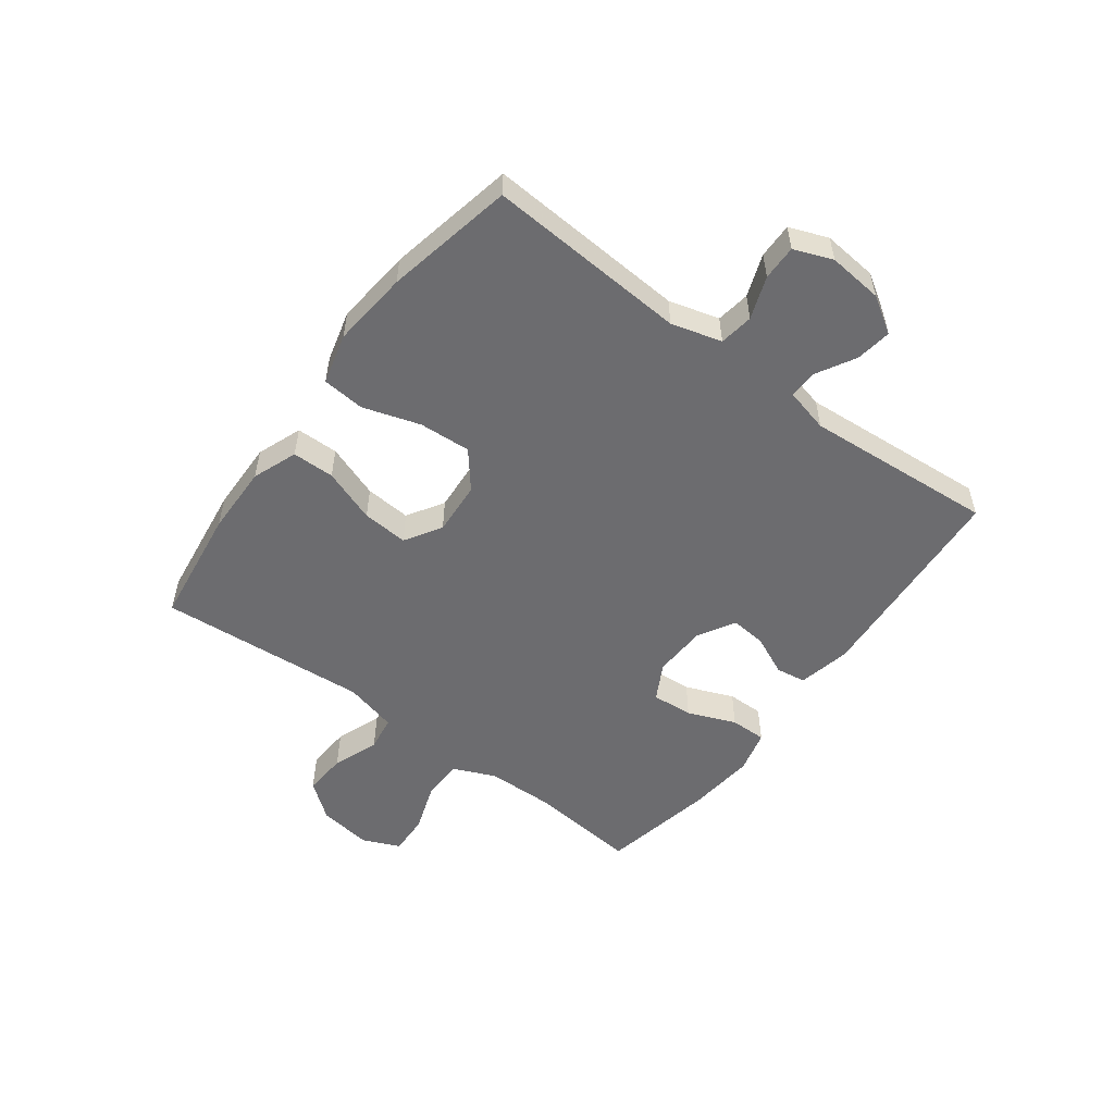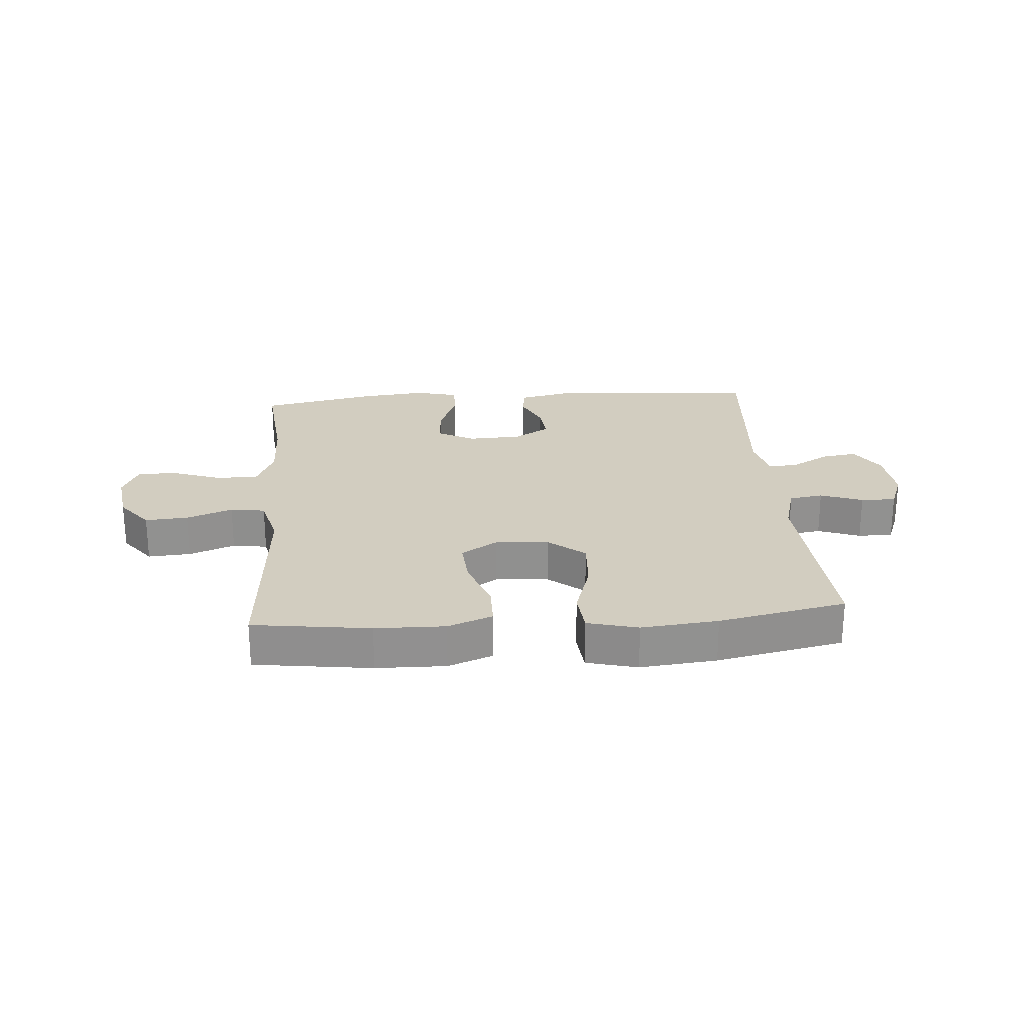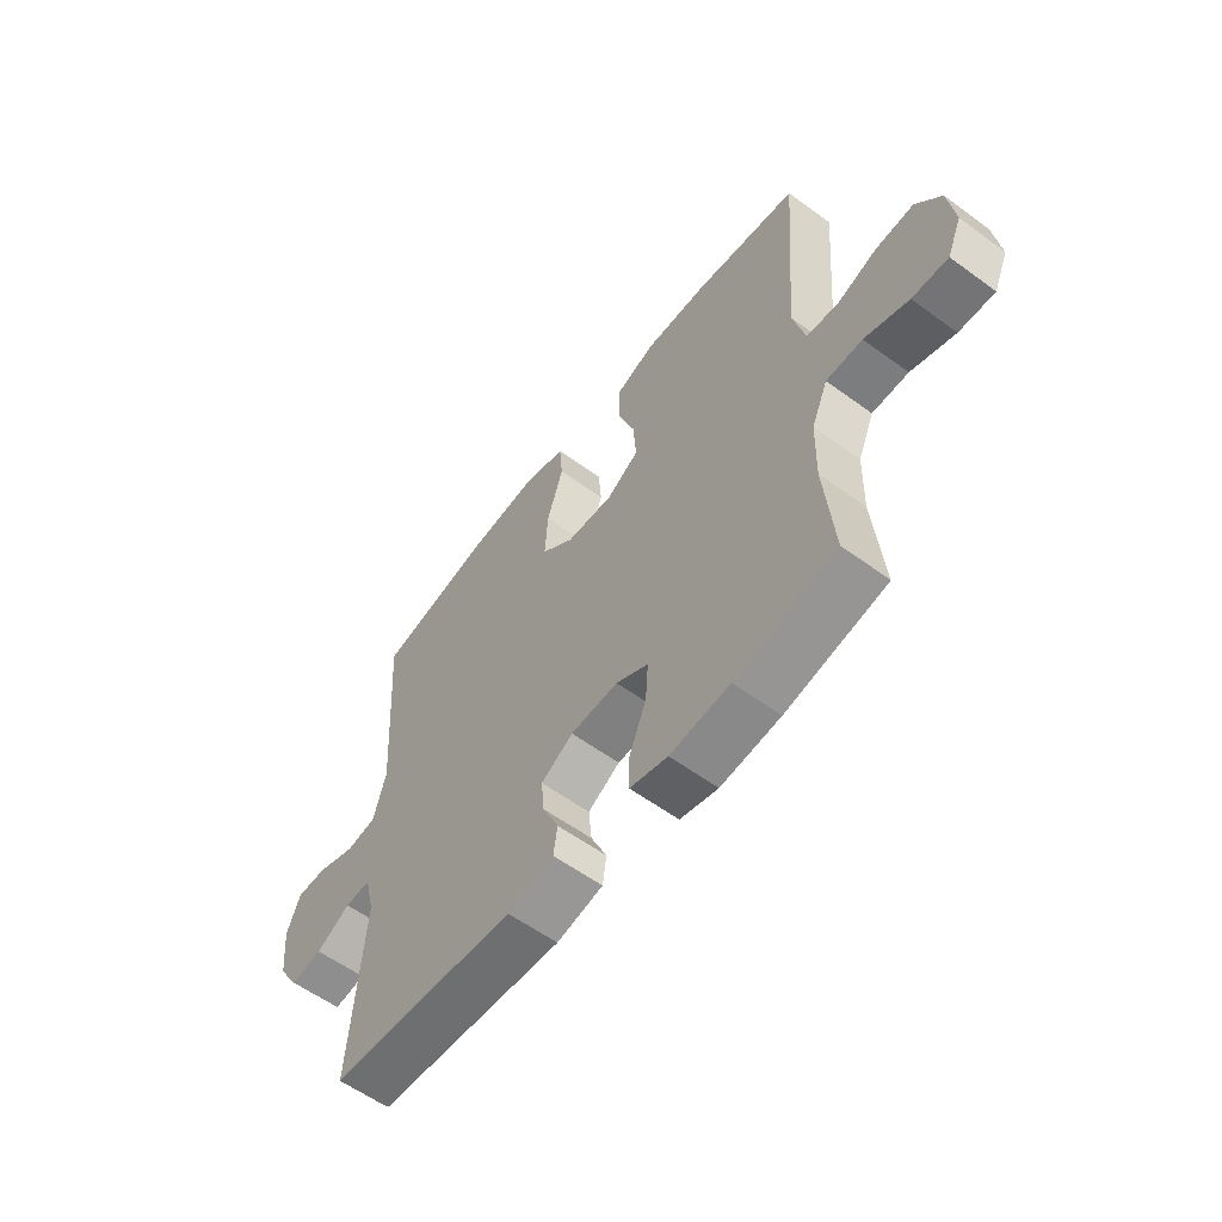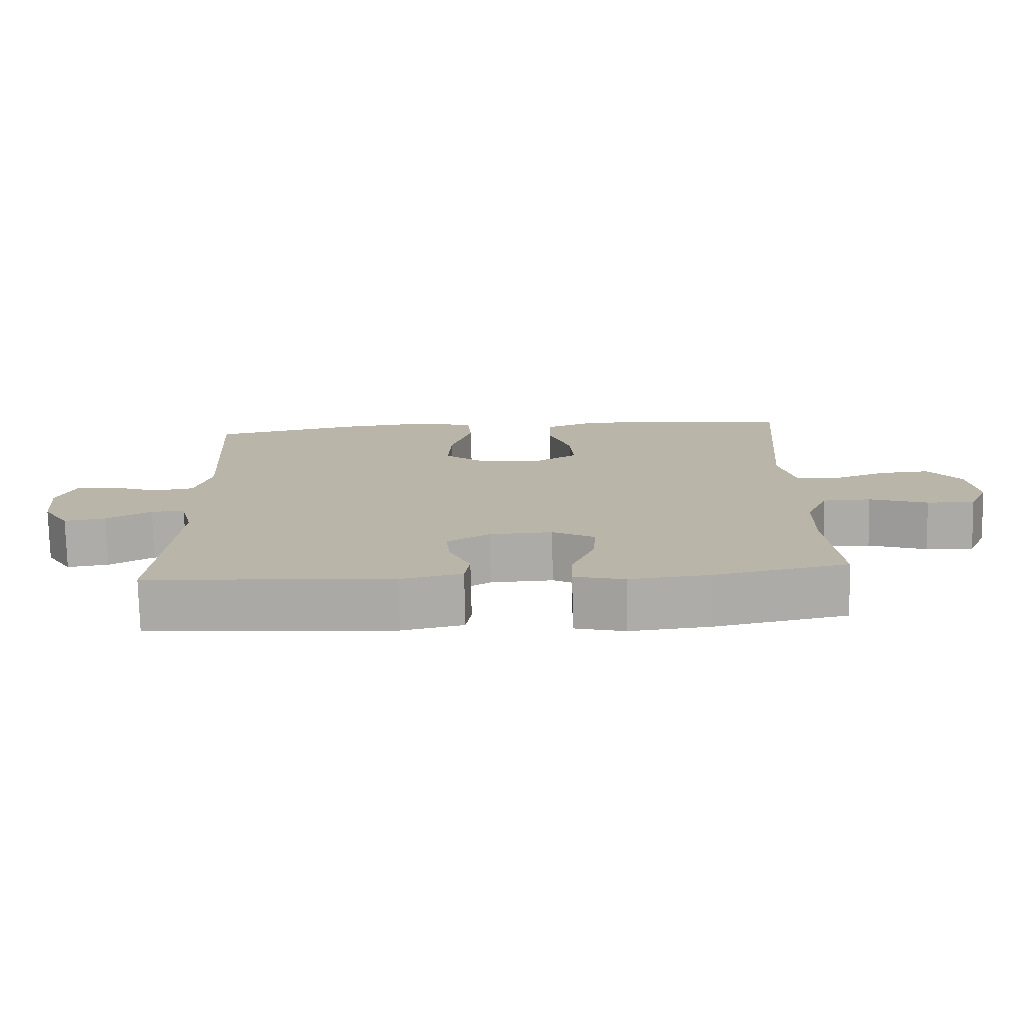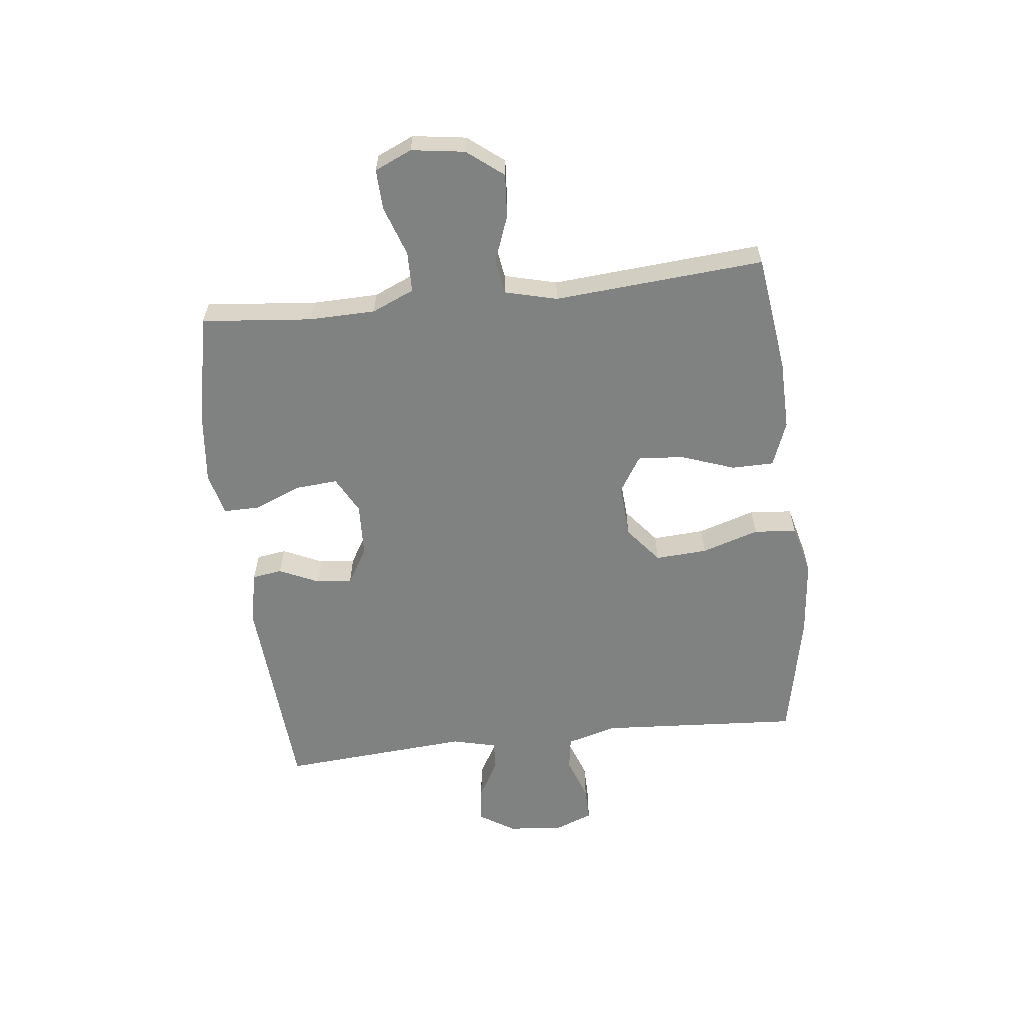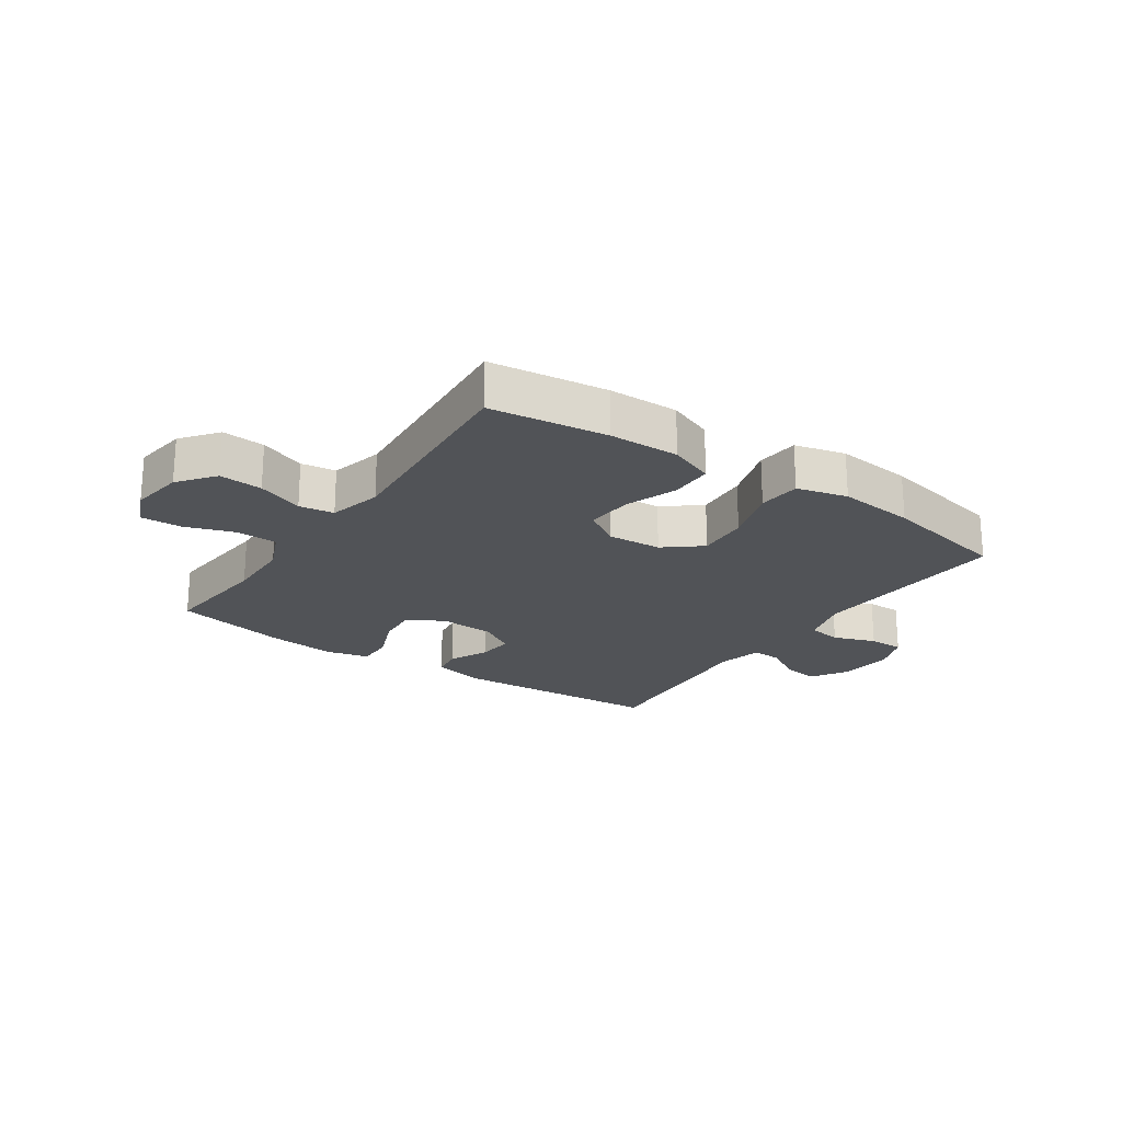
<metadata>
{"format":"obj","ext":"obj","renderer":"f3d","projection":"perspective","resolution":1024,"background":"white","views":[{"elev":-53.8,"azim":53.3,"up":"+Y"},{"elev":24.5,"azim":-4.4,"up":"+Y"},{"elev":-58.0,"azim":-127.2,"up":"+Z"},{"elev":-76.2,"azim":-178.7,"up":"+Z"},{"elev":-60.3,"azim":-83.5,"up":"+Y"},{"elev":-22.1,"azim":-34.4,"up":"+Y"}]}
</metadata>
<code>
o path9174
v -0.4662 0.0375 0.1378
v -0.4894 0.0375 0.04612
v -0.55 0.0375 0.03705
v -0.6302 0.0375 0.067
v -0.7056 0.0375 0.0723
v -0.7546 0.0375 0.009579
v -0.7679 0.0375 -0.08321
v -0.7392 0.0375 -0.1478
v -0.6688 0.0375 -0.1453
v -0.5822 0.0375 -0.1153
v -0.5111 0.0375 -0.1167
v -0.4791 0.0375 -0.1904
v -0.4767 0.0375 -0.3052
v -0.4951 0.0375 -0.4979
v -0.2966 0.0375 -0.5383
v -0.1788 0.0375 -0.5506
v -0.1042 0.0375 -0.5317
v -0.1051 0.0375 -0.469
v -0.1389 0.0375 -0.3855
v -0.1444 0.0375 -0.3136
v -0.08047 0.0375 -0.2792
v 0.01321 0.0375 -0.2833
v 0.07659 0.0375 -0.3207
v 0.07053 0.0375 -0.3833
v 0.03901 0.0375 -0.4518
v 0.04686 0.0375 -0.5039
v 0.1385 0.0375 -0.5237
v 0.5068 0.0375 -0.4979
v 0.4813 0.0375 -0.1676
v 0.5003 0.0375 -0.09034
v 0.5507 0.0375 -0.09279
v 0.6175 0.0375 -0.1306
v 0.6799 0.0375 -0.1397
v 0.7195 0.0375 -0.07692
v 0.7287 0.0375 0.01816
v 0.7026 0.0375 0.08523
v 0.6416 0.0375 0.08437
v 0.5678 0.0375 0.05733
v 0.5087 0.0375 0.06629
v 0.4843 0.0375 0.154
v 0.5068 0.0375 0.5038
v 0.2835 0.0375 0.5493
v 0.1496 0.0375 0.5626
v 0.06136 0.0375 0.5398
v 0.0549 0.0375 0.4659
v 0.08639 0.0375 0.3662
v 0.09203 0.0375 0.2758
v 0.0286 0.0375 0.2242
v -0.06472 0.0375 0.2178
v -0.1282 0.0375 0.2572
v -0.1223 0.0375 0.3372
v -0.08881 0.0375 0.4304
v -0.08971 0.0375 0.504
v -0.1679 0.0375 0.5337
v -0.29 0.0375 0.5312
v -0.4951 0.0375 0.5038
v -0.4662 -0.0375 0.1378
v -0.4894 -0.0375 0.04612
v -0.55 -0.0375 0.03705
v -0.6302 -0.0375 0.067
v -0.7056 -0.0375 0.0723
v -0.7546 -0.0375 0.009579
v -0.7679 -0.0375 -0.08321
v -0.7392 -0.0375 -0.1478
v -0.6688 -0.0375 -0.1453
v -0.5822 -0.0375 -0.1153
v -0.5111 -0.0375 -0.1167
v -0.4791 -0.0375 -0.1904
v -0.4767 -0.0375 -0.3052
v -0.4951 -0.0375 -0.4979
v -0.2966 -0.0375 -0.5383
v -0.1788 -0.0375 -0.5506
v -0.1042 -0.0375 -0.5317
v -0.1051 -0.0375 -0.469
v -0.1389 -0.0375 -0.3855
v -0.1444 -0.0375 -0.3136
v -0.08047 -0.0375 -0.2792
v 0.01321 -0.0375 -0.2833
v 0.07659 -0.0375 -0.3207
v 0.07053 -0.0375 -0.3833
v 0.03901 -0.0375 -0.4518
v 0.04686 -0.0375 -0.5039
v 0.1385 -0.0375 -0.5237
v 0.5068 -0.0375 -0.4979
v 0.4813 -0.0375 -0.1676
v 0.5003 -0.0375 -0.09034
v 0.5507 -0.0375 -0.09279
v 0.6175 -0.0375 -0.1306
v 0.6799 -0.0375 -0.1397
v 0.7195 -0.0375 -0.07692
v 0.7287 -0.0375 0.01816
v 0.7026 -0.0375 0.08523
v 0.6416 -0.0375 0.08437
v 0.5678 -0.0375 0.05733
v 0.5087 -0.0375 0.06629
v 0.4843 -0.0375 0.154
v 0.5068 -0.0375 0.5038
v 0.2835 -0.0375 0.5493
v 0.1496 -0.0375 0.5626
v 0.06136 -0.0375 0.5398
v 0.0549 -0.0375 0.4659
v 0.08639 -0.0375 0.3662
v 0.09203 -0.0375 0.2758
v 0.0286 -0.0375 0.2242
v -0.06472 -0.0375 0.2178
v -0.1282 -0.0375 0.2572
v -0.1223 -0.0375 0.3372
v -0.08881 -0.0375 0.4304
v -0.08971 -0.0375 0.504
v -0.1679 -0.0375 0.5337
v -0.29 -0.0375 0.5312
v -0.4951 -0.0375 0.5038
v -0.2966 0.0375 -0.5383
v -0.1788 0.0375 -0.5506
v -0.1042 0.0375 -0.5317
v -0.1042 0.0375 -0.5317
v -0.1051 0.0375 -0.469
v 0.04686 0.0375 -0.5039
v 0.04686 0.0375 -0.5039
v 0.1385 0.0375 -0.5237
v -0.4951 0.0375 -0.4979
v -0.4951 0.0375 -0.4979
v 0.03901 0.0375 -0.4518
v 0.5068 0.0375 -0.4979
v 0.5068 0.0375 -0.4979
v -0.1389 0.0375 -0.3855
v 0.07053 0.0375 -0.3833
v -0.4767 0.0375 -0.3052
v -0.1444 0.0375 -0.3136
v -0.1444 0.0375 -0.3136
v 0.07659 0.0375 -0.3207
v 0.07659 0.0375 -0.3207
v 0.01321 0.0375 -0.2833
v -0.08047 0.0375 -0.2792
v -0.4791 0.0375 -0.1904
v 0.4813 0.0375 -0.1676
v -0.5111 0.0375 -0.1167
v -0.5111 0.0375 -0.1167
v 0.5003 0.0375 -0.09034
v 0.5003 0.0375 -0.09034
v -0.7679 0.0375 -0.08321
v -0.7392 0.0375 -0.1478
v -0.7392 0.0375 -0.1478
v -0.6688 0.0375 -0.1453
v -0.5822 0.0375 -0.1153
v 0.6175 0.0375 -0.1306
v 0.6799 0.0375 -0.1397
v 0.6799 0.0375 -0.1397
v 0.7195 0.0375 -0.07692
v 0.5507 0.0375 -0.09279
v -0.7546 0.0375 0.009579
v 0.7287 0.0375 0.01816
v -0.7056 0.0375 0.0723
v 0.7026 0.0375 0.08523
v 0.7026 0.0375 0.08523
v -0.6302 0.0375 0.067
v -0.55 0.0375 0.03705
v -0.4894 0.0375 0.04612
v -0.4894 0.0375 0.04612
v -0.4662 0.0375 0.1378
v 0.5678 0.0375 0.05733
v 0.5087 0.0375 0.06629
v 0.5087 0.0375 0.06629
v 0.6416 0.0375 0.08437
v 0.4843 0.0375 0.154
v 0.0286 0.0375 0.2242
v -0.06472 0.0375 0.2178
v -0.1282 0.0375 0.2572
v -0.1282 0.0375 0.2572
v 0.09203 0.0375 0.2758
v -0.1223 0.0375 0.3372
v 0.08639 0.0375 0.3662
v -0.08881 0.0375 0.4304
v 0.0549 0.0375 0.4659
v -0.08971 0.0375 0.504
v -0.08971 0.0375 0.504
v 0.06136 0.0375 0.5398
v 0.06136 0.0375 0.5398
v -0.4951 0.0375 0.5038
v -0.4951 0.0375 0.5038
v 0.5068 0.0375 0.5038
v 0.5068 0.0375 0.5038
v -0.1679 0.0375 0.5337
v -0.29 0.0375 0.5312
v 0.2835 0.0375 0.5493
v 0.1496 0.0375 0.5626
v -0.2966 -0.0375 -0.5383
v -0.1788 -0.0375 -0.5506
v -0.1042 -0.0375 -0.5317
v -0.1042 -0.0375 -0.5317
v -0.1051 -0.0375 -0.469
v 0.04686 -0.0375 -0.5039
v 0.04686 -0.0375 -0.5039
v 0.1385 -0.0375 -0.5237
v -0.4951 -0.0375 -0.4979
v -0.4951 -0.0375 -0.4979
v 0.03901 -0.0375 -0.4518
v 0.5068 -0.0375 -0.4979
v 0.5068 -0.0375 -0.4979
v -0.1389 -0.0375 -0.3855
v 0.07053 -0.0375 -0.3833
v -0.4767 -0.0375 -0.3052
v -0.1444 -0.0375 -0.3136
v -0.1444 -0.0375 -0.3136
v 0.07659 -0.0375 -0.3207
v 0.07659 -0.0375 -0.3207
v 0.01321 -0.0375 -0.2833
v -0.08047 -0.0375 -0.2792
v -0.4791 -0.0375 -0.1904
v 0.4813 -0.0375 -0.1676
v -0.5111 -0.0375 -0.1167
v -0.5111 -0.0375 -0.1167
v 0.5003 -0.0375 -0.09034
v 0.5003 -0.0375 -0.09034
v -0.7679 -0.0375 -0.08321
v -0.7392 -0.0375 -0.1478
v -0.7392 -0.0375 -0.1478
v -0.6688 -0.0375 -0.1453
v -0.5822 -0.0375 -0.1153
v 0.6175 -0.0375 -0.1306
v 0.6799 -0.0375 -0.1397
v 0.6799 -0.0375 -0.1397
v 0.7195 -0.0375 -0.07692
v 0.5507 -0.0375 -0.09279
v -0.7546 -0.0375 0.009579
v 0.7287 -0.0375 0.01816
v -0.7056 -0.0375 0.0723
v 0.7026 -0.0375 0.08523
v 0.7026 -0.0375 0.08523
v -0.6302 -0.0375 0.067
v -0.55 -0.0375 0.03705
v -0.4894 -0.0375 0.04612
v -0.4894 -0.0375 0.04612
v -0.4662 -0.0375 0.1378
v 0.5678 -0.0375 0.05733
v 0.5087 -0.0375 0.06629
v 0.5087 -0.0375 0.06629
v 0.6416 -0.0375 0.08437
v 0.4843 -0.0375 0.154
v 0.0286 -0.0375 0.2242
v -0.06472 -0.0375 0.2178
v -0.1282 -0.0375 0.2572
v -0.1282 -0.0375 0.2572
v 0.09203 -0.0375 0.2758
v -0.1223 -0.0375 0.3372
v 0.08639 -0.0375 0.3662
v -0.08881 -0.0375 0.4304
v 0.0549 -0.0375 0.4659
v -0.08971 -0.0375 0.504
v -0.08971 -0.0375 0.504
v 0.06136 -0.0375 0.5398
v 0.06136 -0.0375 0.5398
v -0.4951 -0.0375 0.5038
v -0.4951 -0.0375 0.5038
v 0.5068 -0.0375 0.5038
v 0.5068 -0.0375 0.5038
v -0.1679 -0.0375 0.5337
v -0.29 -0.0375 0.5312
v 0.2835 -0.0375 0.5493
v 0.1496 -0.0375 0.5626
f 235 213 224
f 240 207 213
f 241 208 207
f 227 225 230
f 234 232 242
f 187 202 195
f 218 225 215
f 247 257 245
f 213 205 210
f 208 232 203
f 235 226 238
f 259 246 244
f 241 207 240
f 231 211 232
f 253 234 258
f 194 197 192
f 238 226 228
f 210 205 198
f 239 240 236
f 200 188 191
f 251 248 260
f 249 257 247
f 240 213 236
f 236 213 235
f 245 234 242
f 235 223 226
f 200 187 188
f 230 219 231
f 259 244 239
f 218 215 216
f 232 211 209
f 219 225 218
f 187 200 202
f 259 239 255
f 202 203 209
f 223 220 221
f 241 232 208
f 258 234 245
f 198 205 194
f 244 240 239
f 201 197 194
f 257 258 245
f 203 202 200
f 242 232 241
f 207 205 213
f 191 188 189
f 225 219 230
f 232 209 203
f 231 219 211
f 246 260 248
f 224 220 223
f 194 205 201
f 260 246 259
f 224 223 235
f 15 16 72 71
f 16 116 190 72
f 17 18 74 73
f 119 27 83 193
f 122 15 71 196
f 25 26 82 81
f 27 125 199 83
f 18 19 75 74
f 24 25 81 80
f 13 14 70 69
f 19 130 204 75
f 132 24 80 206
f 22 23 79 78
f 20 21 77 76
f 12 13 69 68
f 28 29 85 84
f 21 22 78 77
f 138 12 68 212
f 29 140 214 85
f 7 143 217 63
f 8 9 65 64
f 9 10 66 65
f 32 148 222 88
f 33 34 90 89
f 31 32 88 87
f 10 11 67 66
f 30 31 87 86
f 6 7 63 62
f 34 35 91 90
f 5 6 62 61
f 35 155 229 91
f 4 5 61 60
f 3 4 60 59
f 159 3 59 233
f 1 2 58 57
f 38 163 237 94
f 37 38 94 93
f 36 37 93 92
f 39 40 96 95
f 48 49 105 104
f 49 169 243 105
f 47 48 104 103
f 50 51 107 106
f 46 47 103 102
f 51 52 108 107
f 45 46 102 101
f 52 176 250 108
f 178 45 101 252
f 180 1 57 254
f 40 182 256 96
f 53 54 110 109
f 55 56 112 111
f 54 55 111 110
f 41 42 98 97
f 43 44 100 99
f 42 43 99 98
f 161 150 139
f 166 139 133
f 167 133 134
f 153 156 151
f 160 168 158
f 113 121 128
f 144 141 151
f 173 171 183
f 139 136 131
f 134 129 158
f 161 164 152
f 185 170 172
f 167 166 133
f 157 158 137
f 179 184 160
f 120 118 123
f 164 154 152
f 136 124 131
f 165 162 166
f 126 117 114
f 177 186 174
f 175 173 183
f 166 162 139
f 162 161 139
f 171 168 160
f 161 152 149
f 126 114 113
f 156 157 145
f 185 165 170
f 144 142 141
f 158 135 137
f 145 144 151
f 113 128 126
f 185 181 165
f 128 135 129
f 149 147 146
f 167 134 158
f 184 171 160
f 124 120 131
f 170 165 166
f 127 120 123
f 183 171 184
f 129 126 128
f 168 167 158
f 133 139 131
f 117 115 114
f 151 156 145
f 158 129 135
f 157 137 145
f 172 174 186
f 150 149 146
f 120 127 131
f 186 185 172
f 150 161 149

</code>
